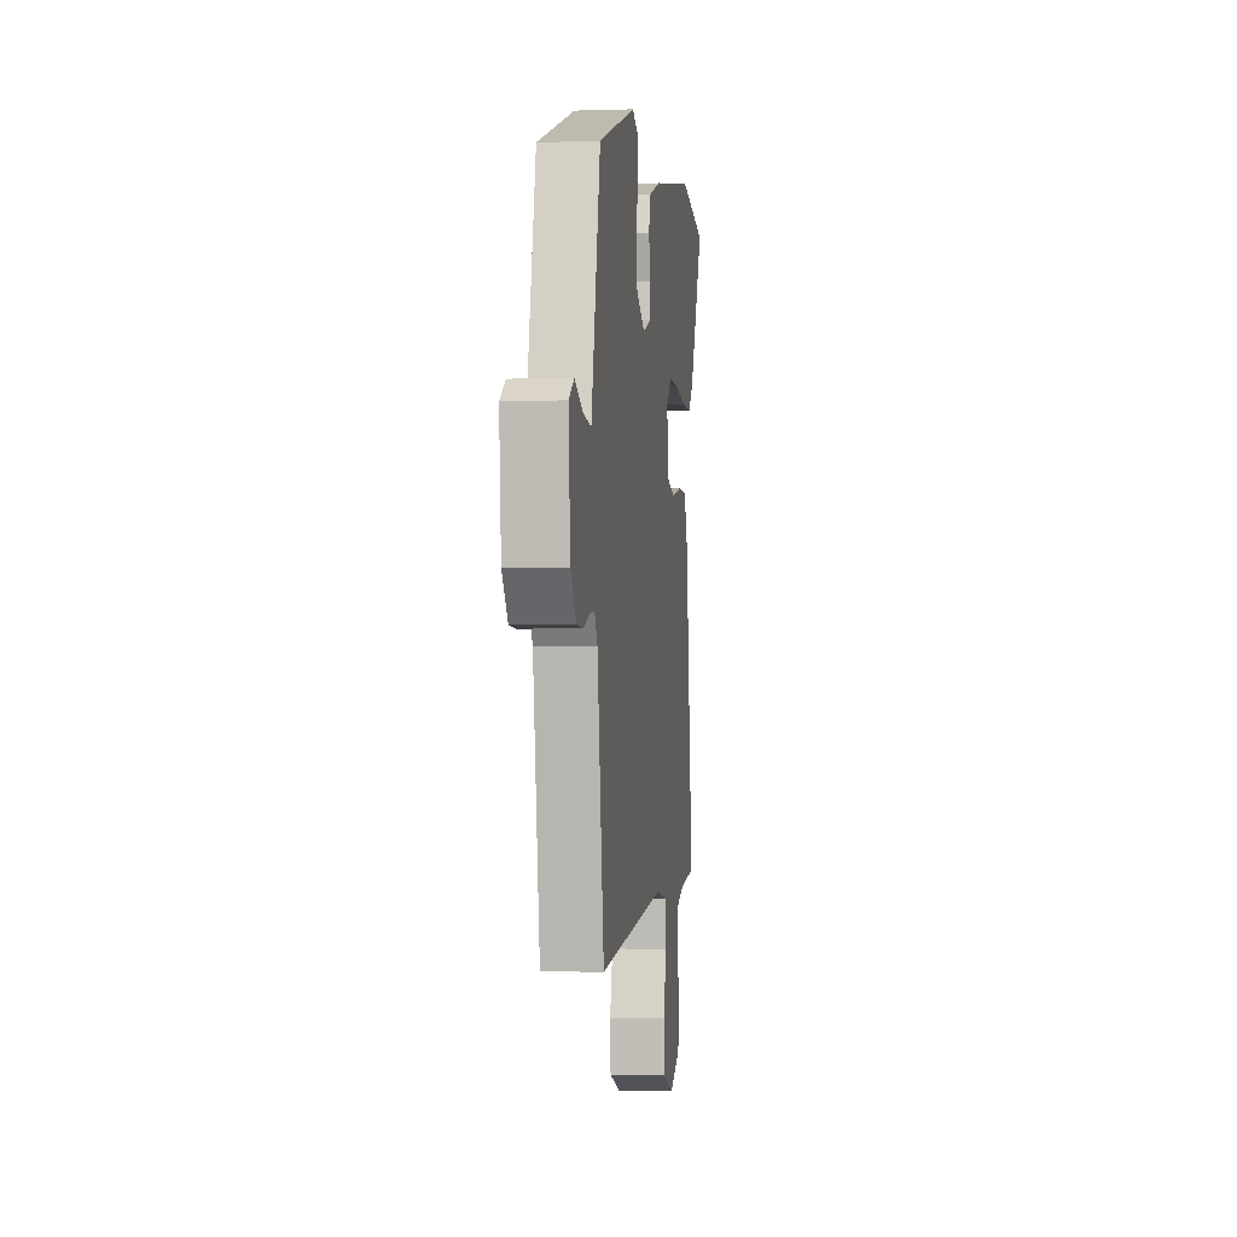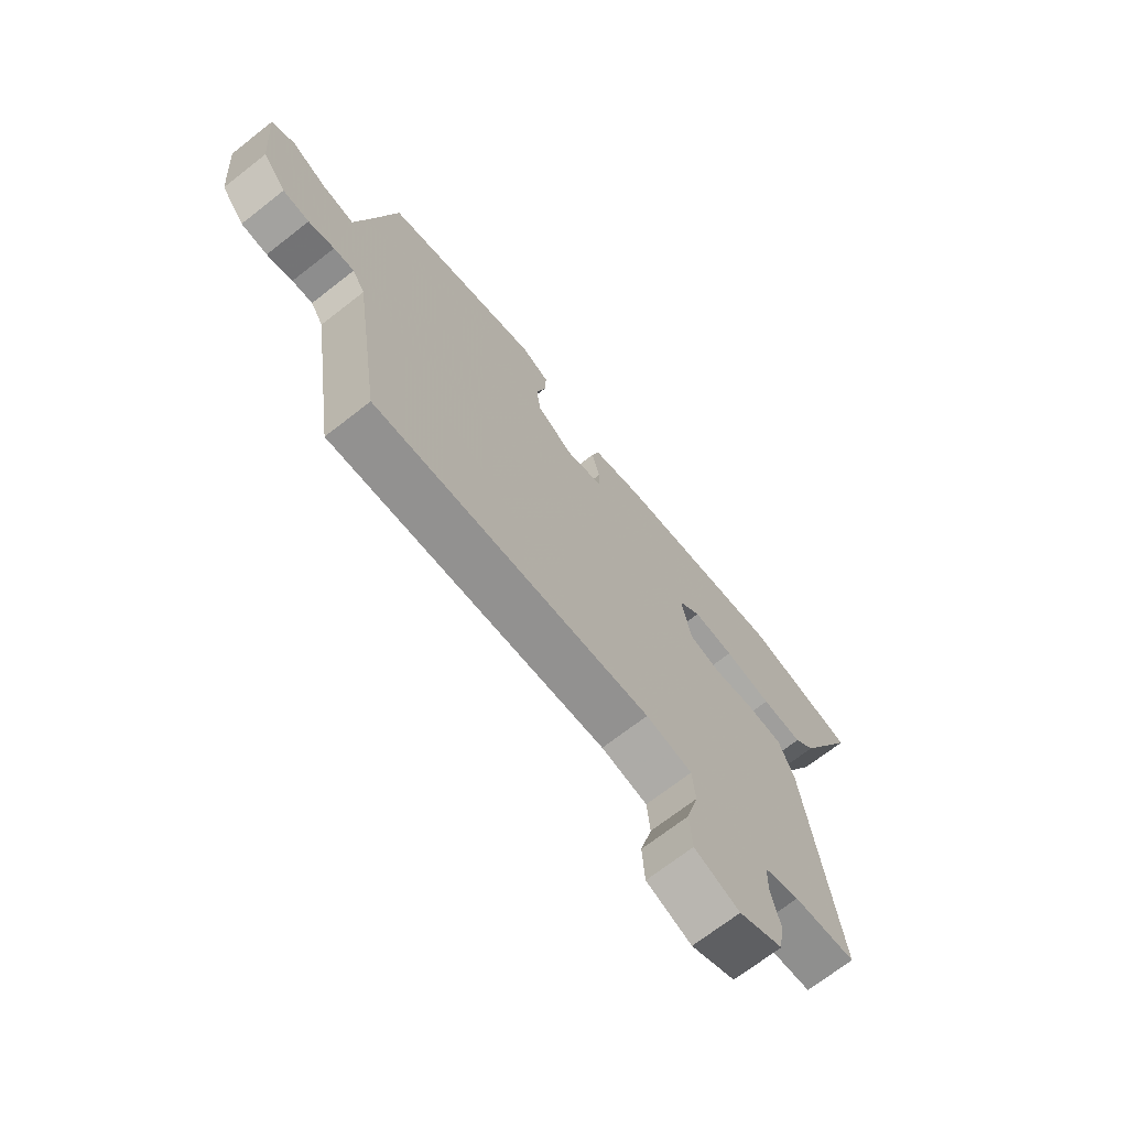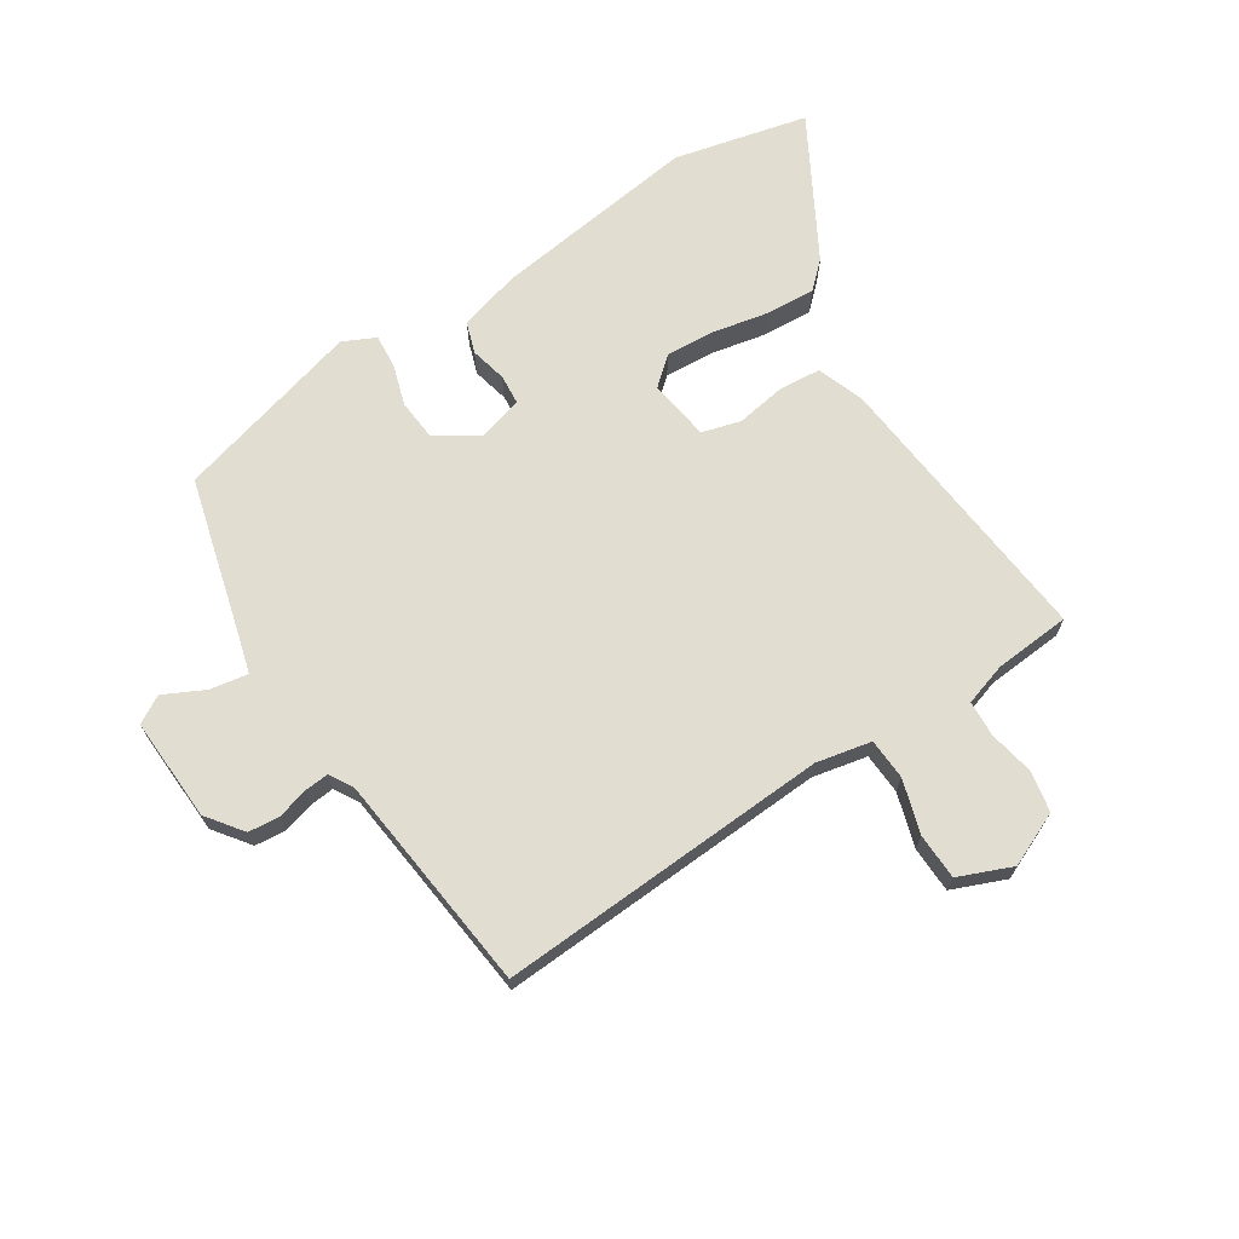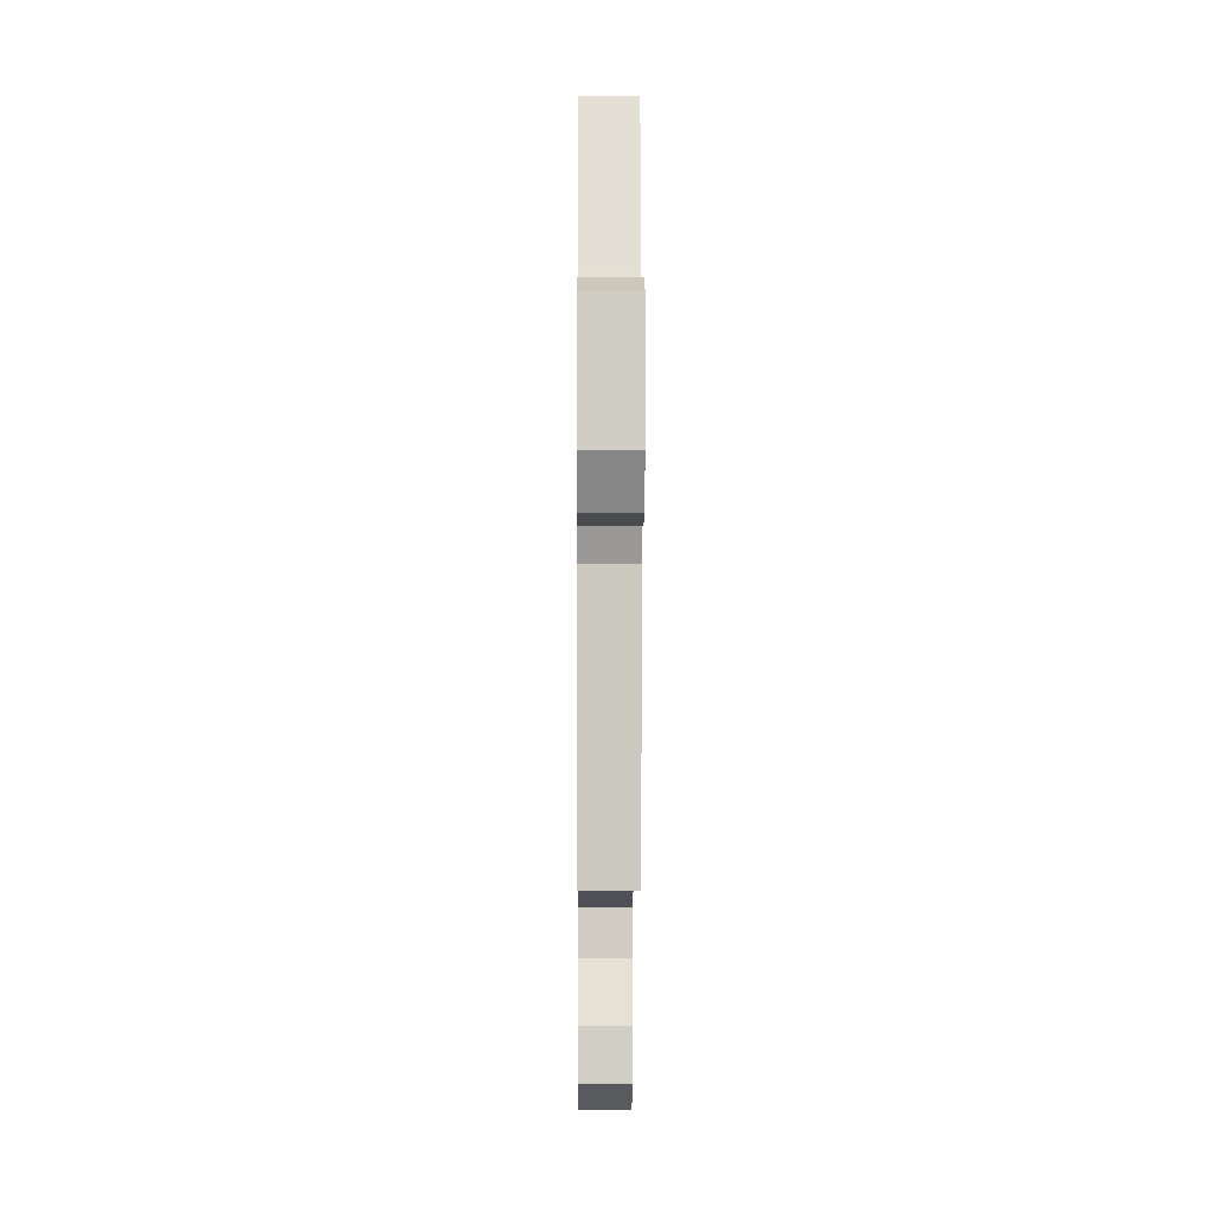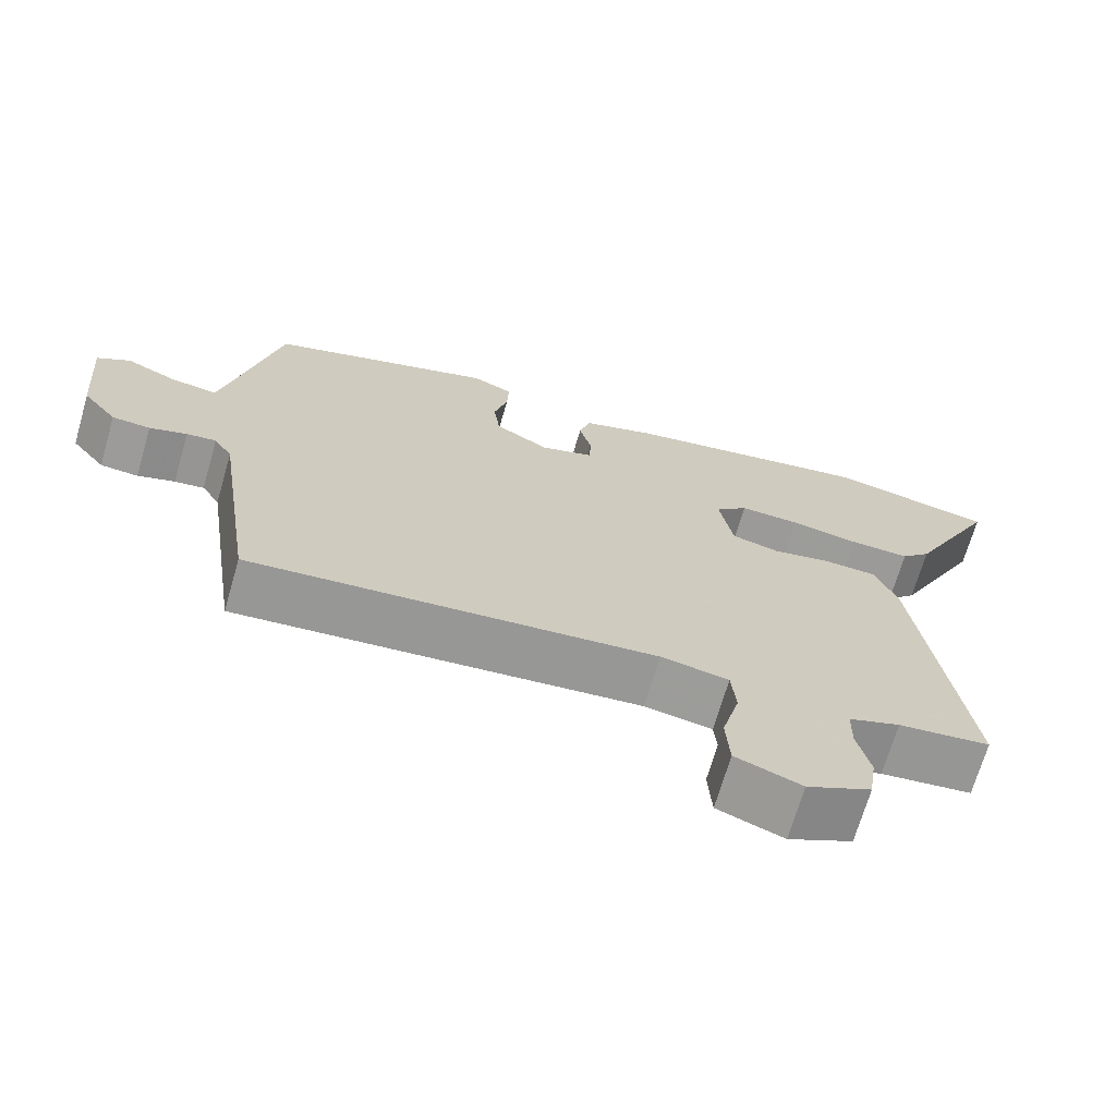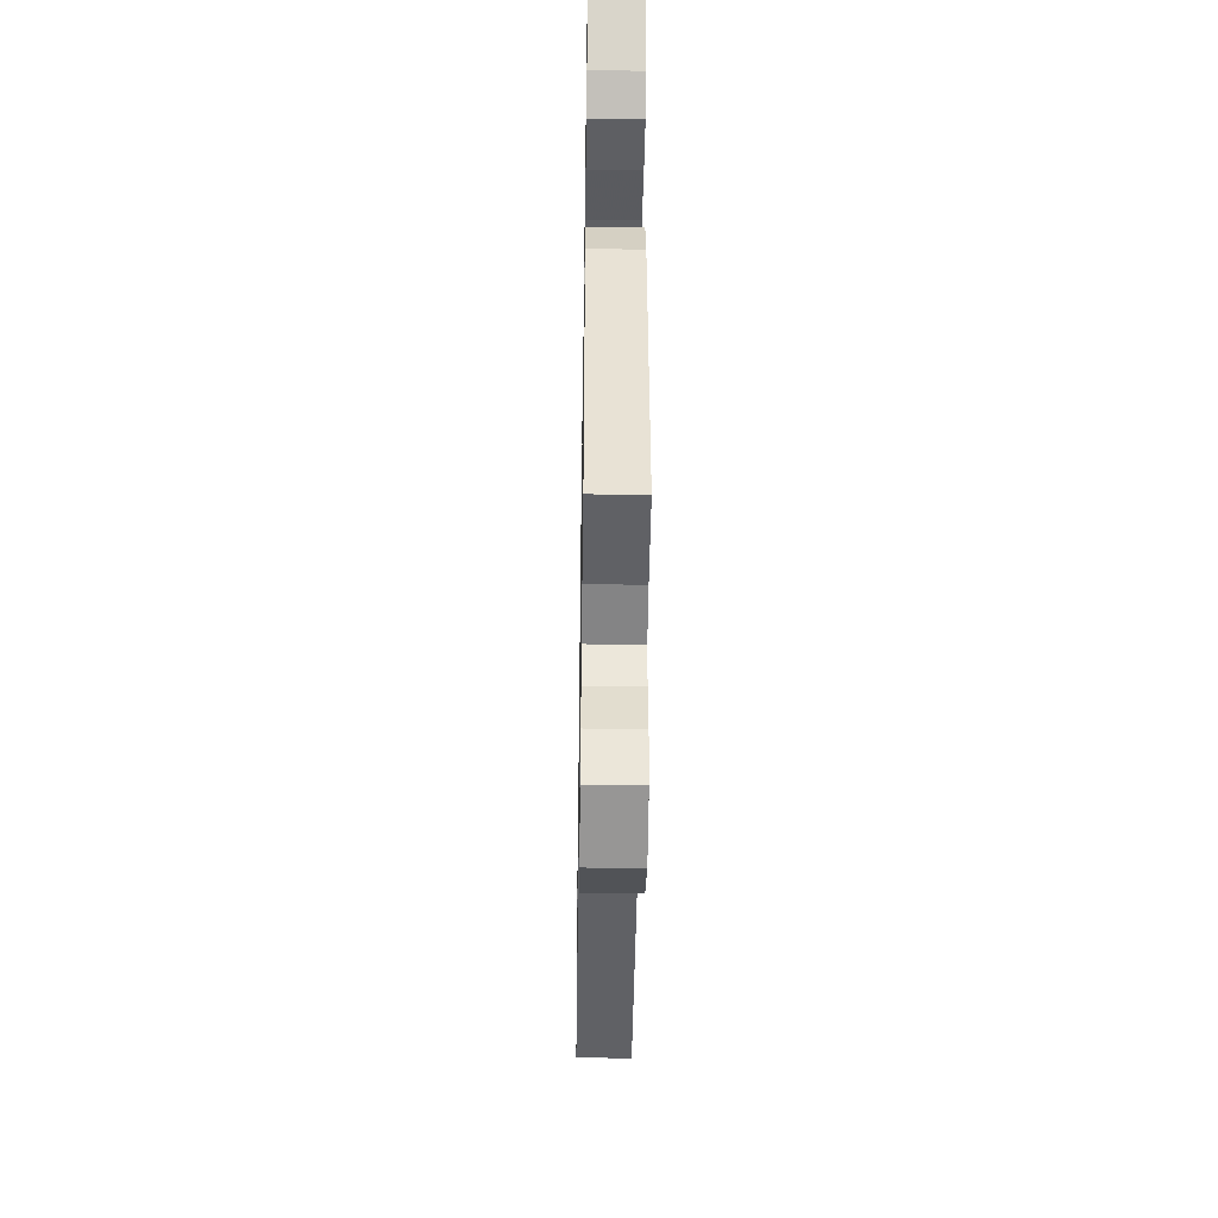
<metadata>
{"format":"obj","ext":"obj","renderer":"f3d","projection":"perspective","resolution":1024,"background":"white","views":[{"elev":-1.4,"azim":97.1,"up":"+Z"},{"elev":-70.0,"azim":128.0,"up":"+Z"},{"elev":68.9,"azim":149.4,"up":"+Y"},{"elev":-10.9,"azim":89.6,"up":"+Z"},{"elev":-69.2,"azim":163.8,"up":"+Z"},{"elev":-42.1,"azim":-90.9,"up":"+Z"}]}
</metadata>
<code>
v -0.536 0.07 -0.45
v -0.475 0.07 0.003
v -0.445 0.07 0.077
v -0.377 0.07 0.08
v -0.298 0.07 0.064
v -0.235 0.07 0.079
v -0.217 0.07 0.177
v -0.26 0.07 0.217
v -0.339 0.07 0.215
v -0.43 0.07 0.2
v -0.509 0.07 0.198
v -0.549 0.07 0.238
v -0.666 0.07 0.468
v -0.45 0.07 0.51
v -0.119 0.07 0.453
v -0.022 0.07 0.422
v -0.007 0.07 0.371
v -0.023 0.07 0.313
v -0.021 0.07 0.265
v 0.049 0.07 0.242
v 0.12 0.07 0.284
v 0.128 0.07 0.348
v 0.11 0.07 0.415
v 0.108 0.07 0.469
v 0.161 0.07 0.492
v 0.459 0.07 0.398
v 0.509 0.07 0.176
v 0.531 0.07 0.082
v 0.592 0.07 0.09
v 0.659 0.07 0.12
v 0.702 0.07 0.093
v 0.688 0.07 -0.073
v 0.643 0.07 -0.129
v 0.593 0.07 -0.132
v 0.544 0.07 -0.116
v 0.505 0.07 -0.111
v 0.481 0.07 -0.149
v 0.428 0.07 -0.501
v -0.104 0.07 -0.451
v -0.193 0.07 -0.466
v -0.199 0.07 -0.532
v -0.176 0.07 -0.619
v -0.181 0.07 -0.693
v -0.268 0.07 -0.725
v -0.353 0.07 -0.684
v -0.363 0.07 -0.618
v -0.346 0.07 -0.546
v -0.347 0.07 -0.488
v -0.415 0.07 -0.464
v -0.536 0 -0.45
v -0.475 0 0.003
v -0.445 0 0.077
v -0.377 0 0.08
v -0.298 0 0.064
v -0.235 0 0.079
v -0.217 0 0.177
v -0.26 0 0.217
v -0.339 0 0.215
v -0.43 0 0.2
v -0.509 0 0.198
v -0.549 0 0.238
v -0.666 0 0.468
v -0.45 0 0.51
v -0.119 0 0.453
v -0.022 0 0.422
v -0.007 0 0.371
v -0.023 0 0.313
v -0.021 0 0.265
v 0.049 0 0.242
v 0.12 0 0.284
v 0.128 0 0.348
v 0.11 0 0.415
v 0.108 0 0.469
v 0.161 0 0.492
v 0.459 0 0.398
v 0.509 0 0.176
v 0.531 0 0.082
v 0.592 0 0.09
v 0.659 0 0.12
v 0.702 0 0.093
v 0.688 0 -0.073
v 0.643 0 -0.129
v 0.593 0 -0.132
v 0.544 0 -0.116
v 0.505 0 -0.111
v 0.481 0 -0.149
v 0.428 0 -0.501
v -0.104 0 -0.451
v -0.193 0 -0.466
v -0.199 0 -0.532
v -0.176 0 -0.619
v -0.181 0 -0.693
v -0.268 0 -0.725
v -0.353 0 -0.684
v -0.363 0 -0.618
v -0.346 0 -0.546
v -0.347 0 -0.488
v -0.415 0 -0.464
f 45 46 47
f 44 45 47
f 43 44 47
f 42 43 47
f 41 42 47
f 40 41 47 48
f 39 40 48 49
f 37 38 39
f 3 4 5
f 2 3 5
f 1 2 5
f 49 1 5
f 39 49 5
f 37 39 5
f 36 37 5
f 33 34 35
f 32 33 35
f 31 32 35
f 30 31 35
f 29 30 35
f 28 29 35 36
f 25 26 27
f 24 25 27
f 23 24 27
f 22 23 27
f 27 28 36
f 22 27 36
f 21 22 36
f 16 17 18
f 15 16 18
f 14 15 18
f 13 14 18
f 12 13 18
f 11 12 18
f 10 11 18
f 9 10 18
f 8 9 18 19
f 7 8 19 20
f 36 5 6
f 36 6 7 20
f 20 21 36
f 96 95 94
f 96 94 93
f 96 93 92
f 96 92 91
f 96 91 90
f 97 96 90 89
f 98 97 89 88
f 88 87 86
f 54 53 52
f 54 52 51
f 54 51 50
f 54 50 98
f 54 98 88
f 54 88 86
f 54 86 85
f 84 83 82
f 84 82 81
f 84 81 80
f 84 80 79
f 84 79 78
f 85 84 78 77
f 76 75 74
f 76 74 73
f 76 73 72
f 76 72 71
f 85 77 76
f 85 76 71
f 85 71 70
f 67 66 65
f 67 65 64
f 67 64 63
f 67 63 62
f 67 62 61
f 67 61 60
f 67 60 59
f 67 59 58
f 68 67 58 57
f 69 68 57 56
f 55 54 85
f 69 56 55 85
f 85 70 69
f 1 50 51 2
f 2 51 52 3
f 3 52 53 4
f 4 53 54 5
f 5 54 55 6
f 6 55 56 7
f 7 56 57 8
f 8 57 58 9
f 9 58 59 10
f 10 59 60 11
f 11 60 61 12
f 12 61 62 13
f 13 62 63 14
f 14 63 64 15
f 15 64 65 16
f 16 65 66 17
f 17 66 67 18
f 18 67 68 19
f 19 68 69 20
f 20 69 70 21
f 21 70 71 22
f 22 71 72 23
f 23 72 73 24
f 24 73 74 25
f 25 74 75 26
f 26 75 76 27
f 27 76 77 28
f 28 77 78 29
f 29 78 79 30
f 30 79 80 31
f 31 80 81 32
f 32 81 82 33
f 33 82 83 34
f 34 83 84 35
f 35 84 85 36
f 36 85 86 37
f 37 86 87 38
f 38 87 88 39
f 39 88 89 40
f 40 89 90 41
f 41 90 91 42
f 42 91 92 43
f 43 92 93 44
f 44 93 94 45
f 45 94 95 46
f 46 95 96 47
f 47 96 97 48
f 48 97 98 49
f 49 98 50 1

</code>
